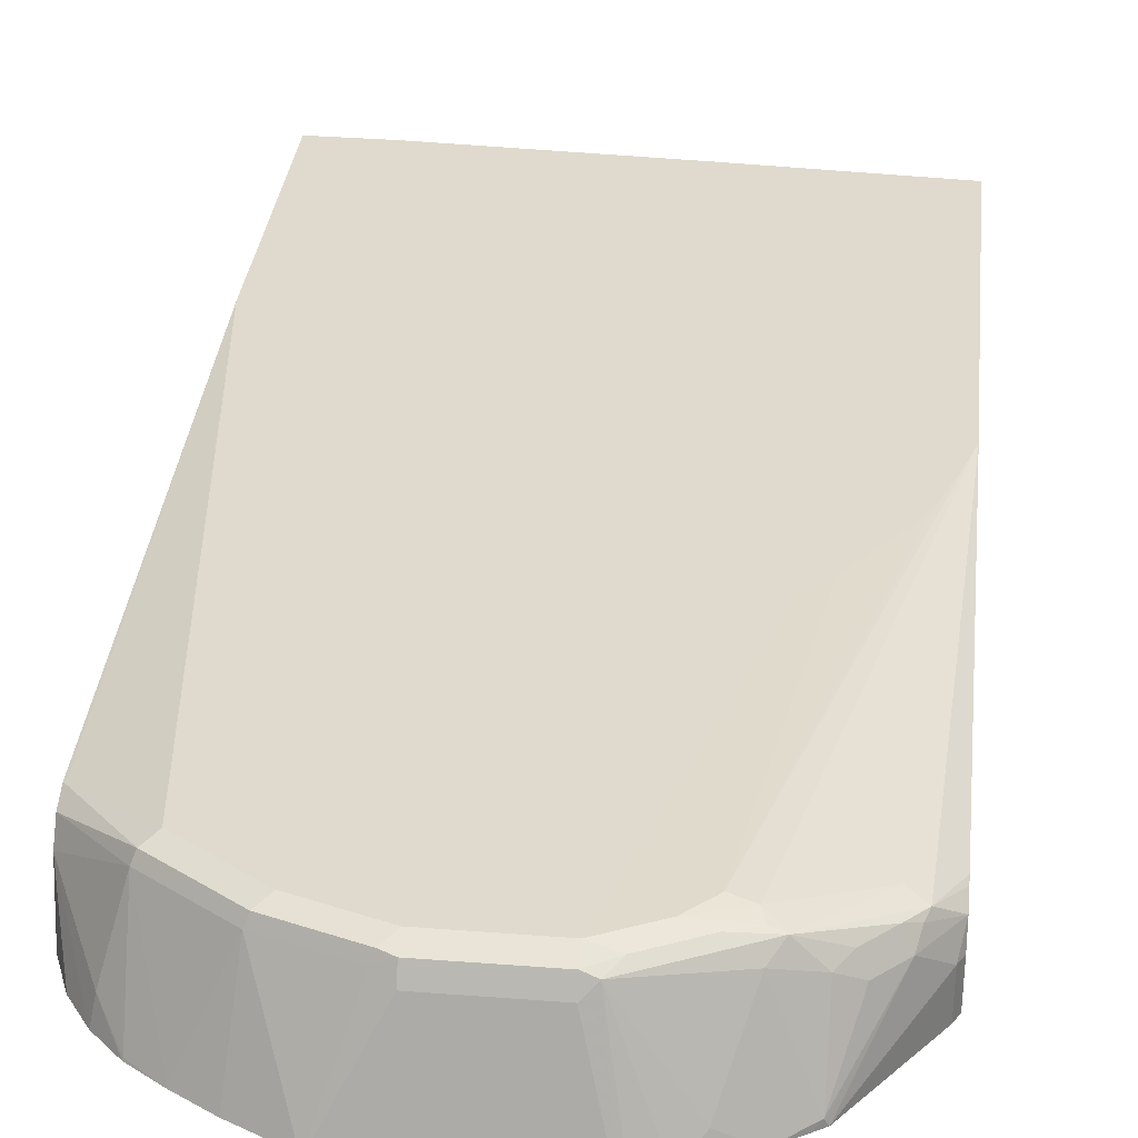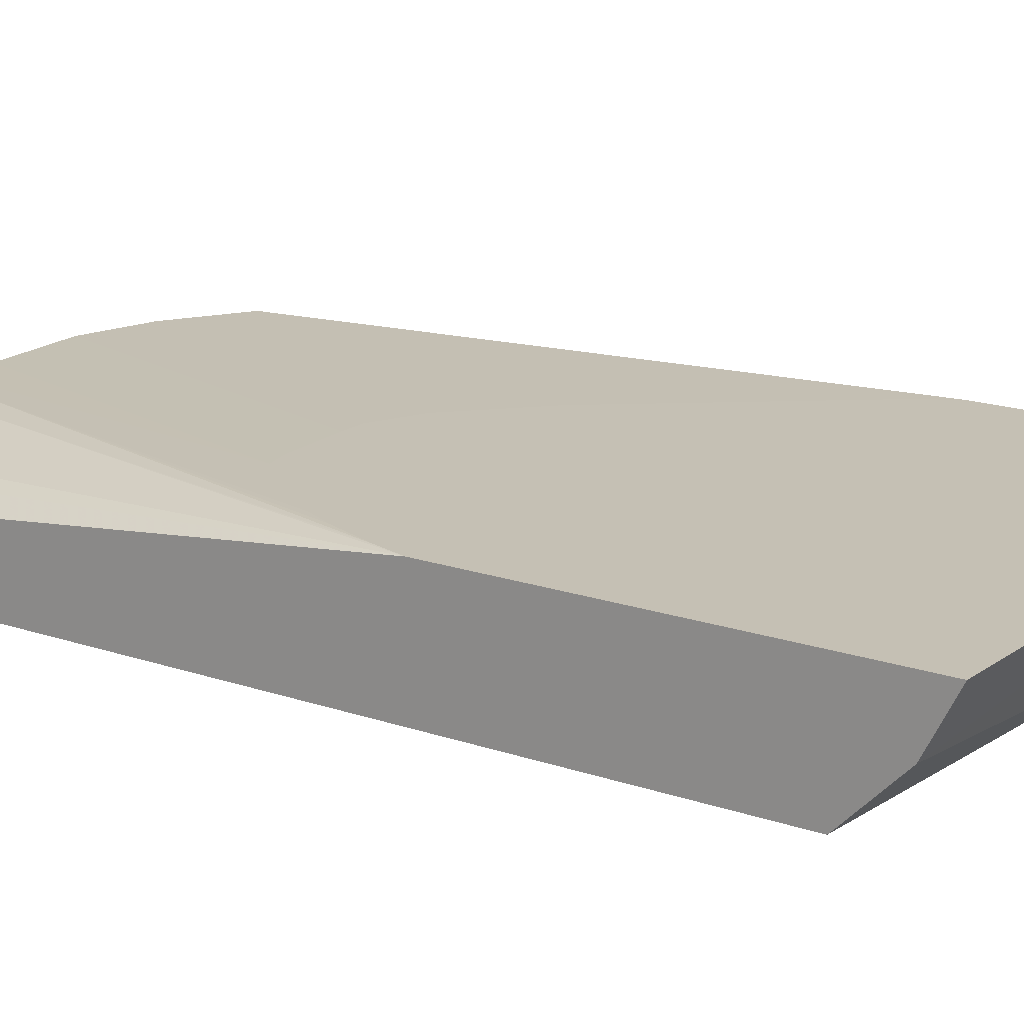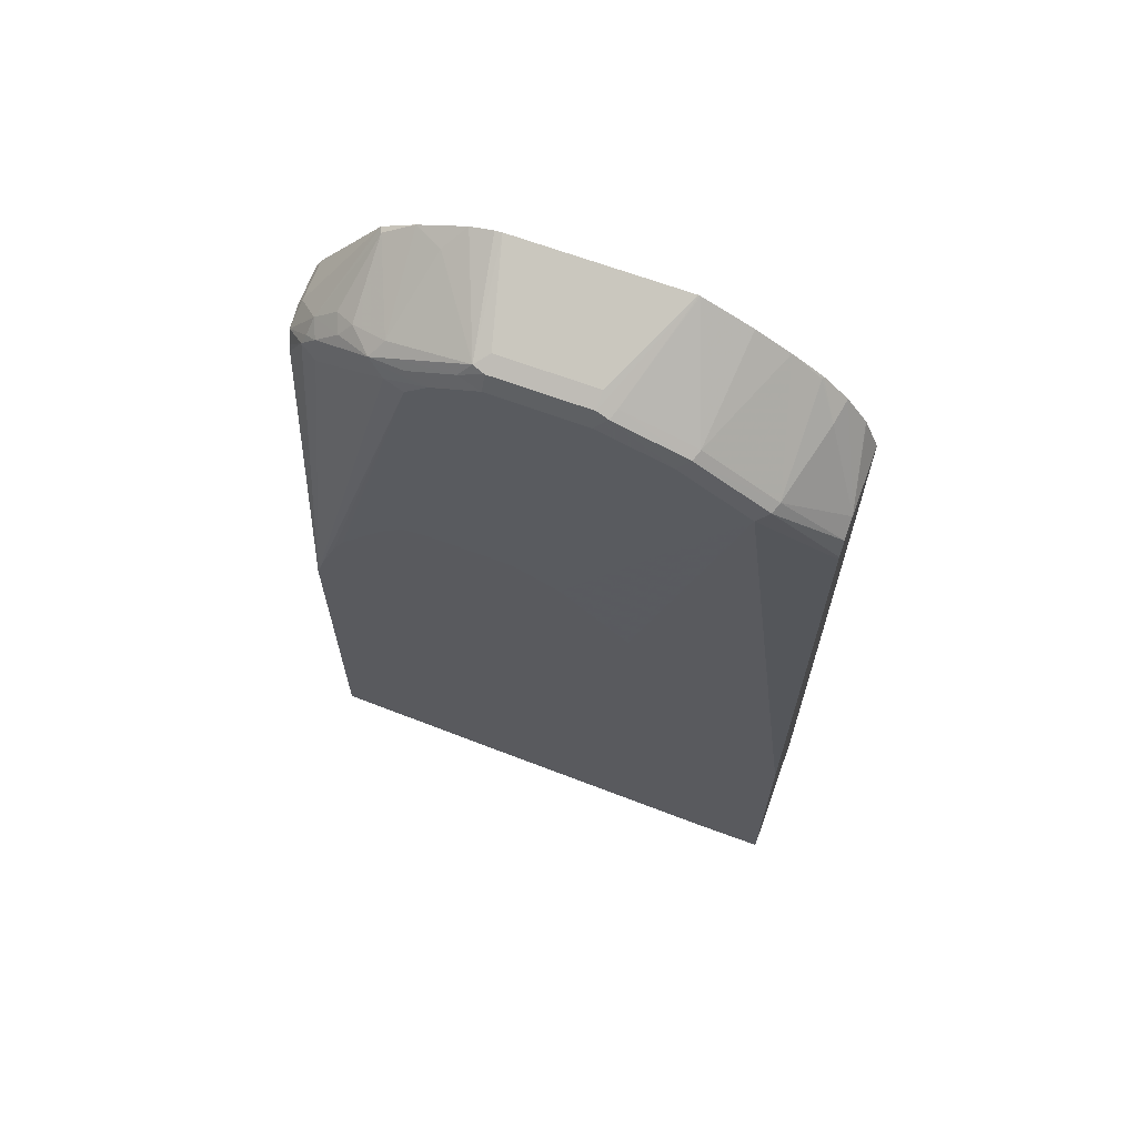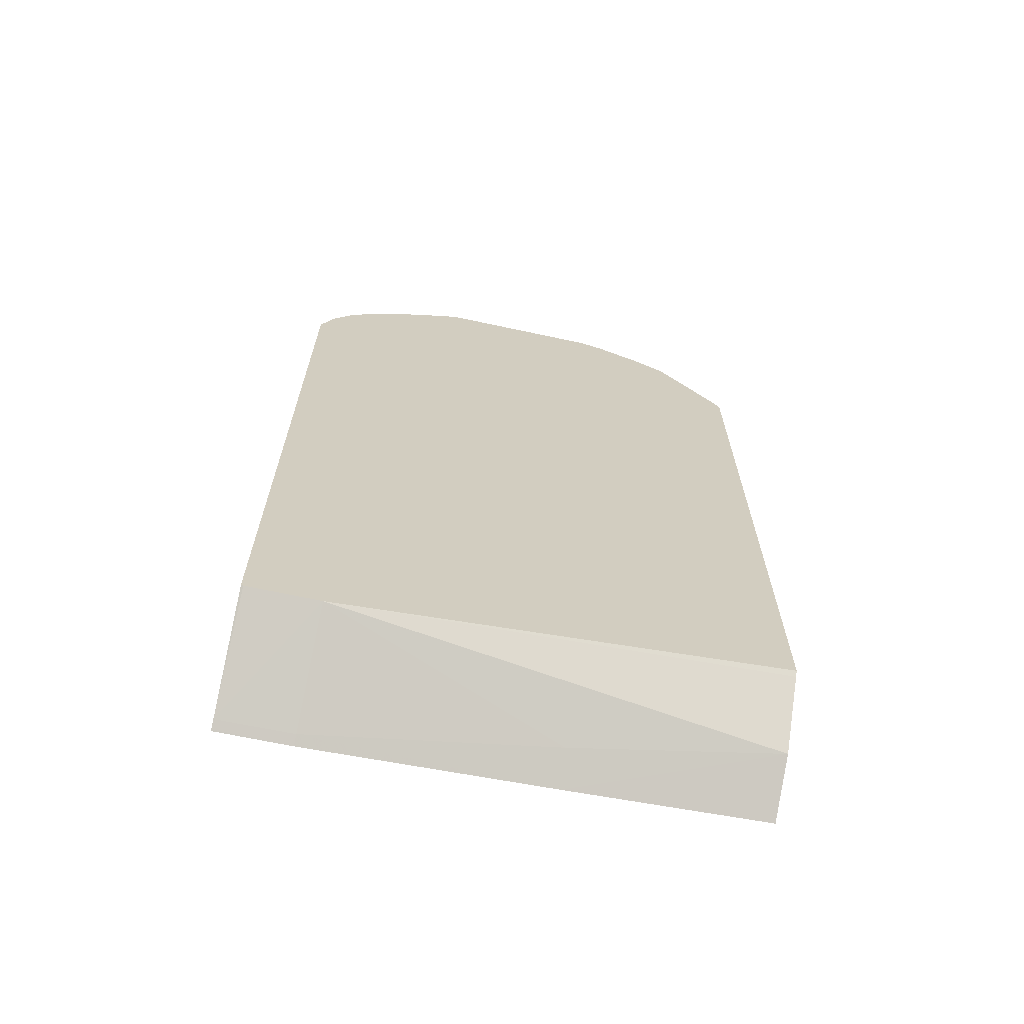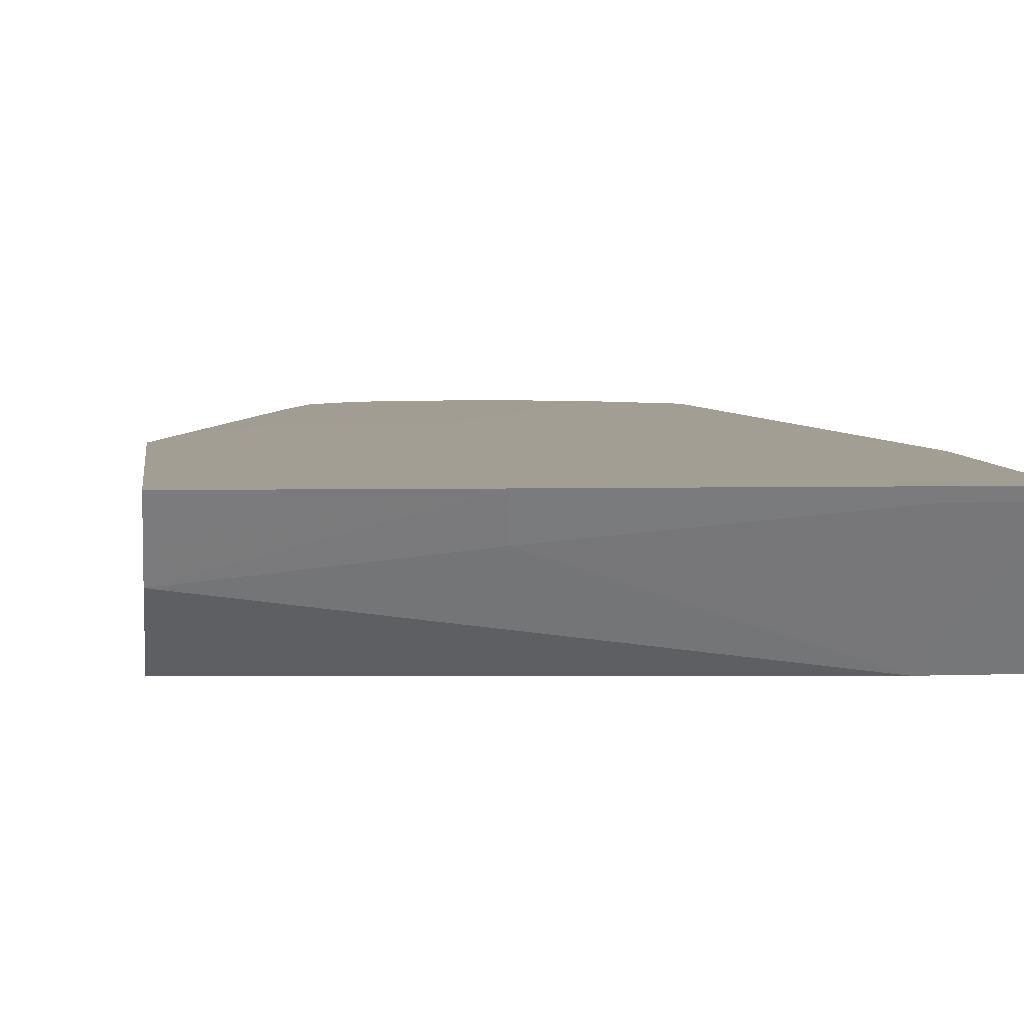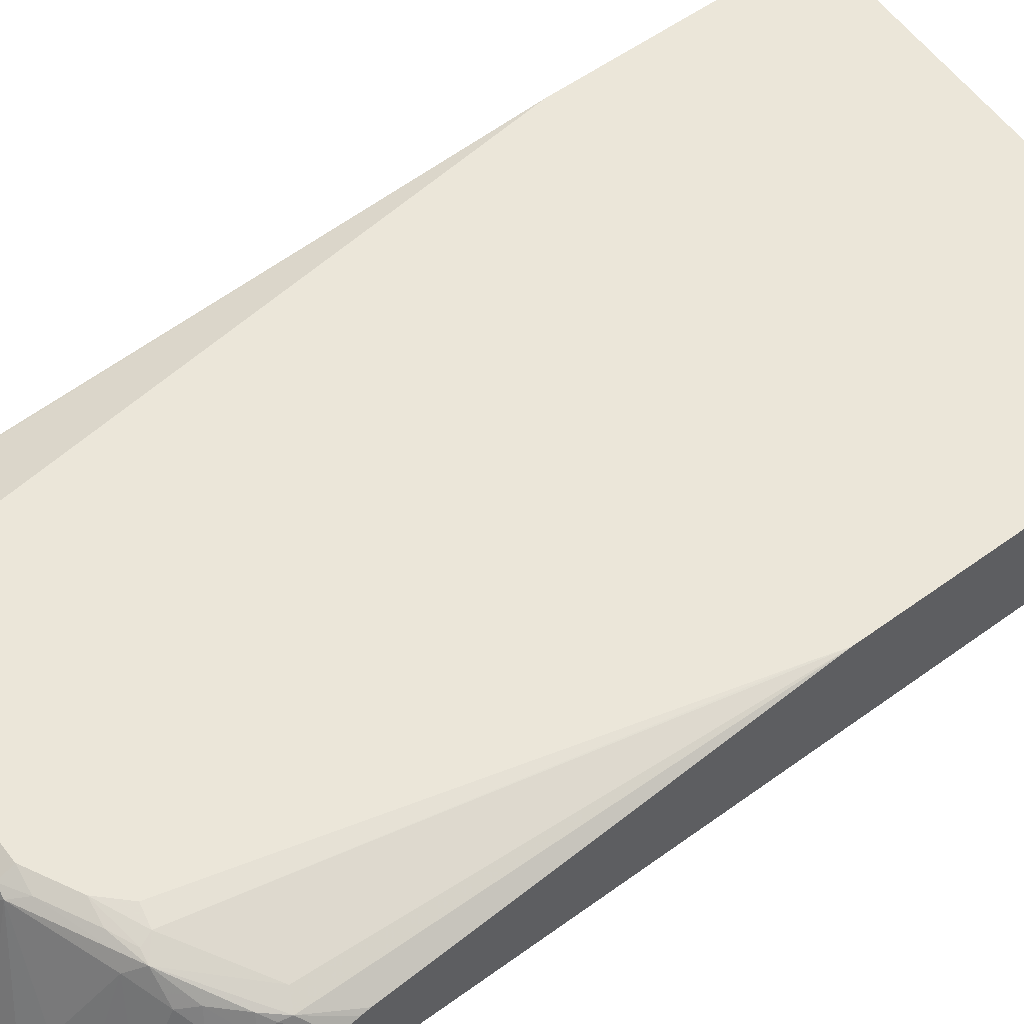
<metadata>
{"format":"obj","ext":"obj","renderer":"f3d","projection":"perspective","resolution":1024,"background":"white","views":[{"elev":32.6,"azim":6.1,"up":"+Y"},{"elev":18.2,"azim":123.4,"up":"+Y"},{"elev":66.9,"azim":-159.7,"up":"+Z"},{"elev":-67.6,"azim":-12.2,"up":"+Z"},{"elev":5.2,"azim":173.6,"up":"+Y"},{"elev":55.2,"azim":52.5,"up":"+Y"}]}
</metadata>
<code>
v -0.2095 -0.03662 0.7686
v -0.2024 -0.03662 0.7864
v -0.2095 0.01882 0.7566
v -0.2095 -0.03662 0.08378
v -0.1978 -0.03662 0.7978
v -0.2095 0.0342 0.7453
v -0.1972 -0.03632 0.799
v -0.1804 -0.03662 0.8237
v -0.1764 -0.01556 0.8198
v -0.1591 0.04843 0.8025
v -0.2095 0.05566 0.03401
v -0.2076 -0.03662 0.0831
v -0.1972 -0.03662 0.799
v -0.2095 0.04054 0.7284
v -0.1556 0.05707 0.799
v -0.197 -0.03662 0.7995
v -0.17 -0.03662 0.8341
v -0.1611 -0.03662 0.843
v -0.1596 -0.03662 0.8445
v -0.1591 -0.03459 0.844
v -0.1343 -0.03662 0.8619
v -0.09682 0.04843 0.844
v -0.09339 0.05707 0.8405
v -0.2095 0.06263 0.03052
v -0.1453 0.05535 0.03461
v -0.1453 -0.03662 0.0831
v -0.1453 0.06227 0.7887
v -0.2076 0.0415 0.7264
v -0.2095 0.06389 0.2644
v -0.1055 -0.03662 0.8792
v -0.06398 -0.03662 0.8999
v -0.03457 0.04843 0.8648
v -0.0311 0.05707 0.8613
v -0.08302 0.06227 0.8302
v -0.2095 0.06389 0.02992
v -0.1453 0.06389 0.03035
v 0.06468 0.06389 0.04074
v 0.06227 0.03459 0.0554
v 0.2396 0.01383 0.07611
v 0.2396 -0.03294 0.1208
v 0.2396 -0.03662 0.1244
v 0.004373 0.06389 0.5353
v -0.05792 0.06389 0.473
v -0.1917 0.06389 0.2956
v -0.06222 -0.03662 0.9004
v -0.06222 -0.03459 0.8994
v -0.02073 0.05535 0.8648
v -0.02073 0.06227 0.8509
v 0.04583 0.06389 0.556
v 0.2396 0.06389 0.05114
v 0.2396 0.0415 0.0623
v 0.2396 -0.03662 0.7661
v 0.08302 -0.03662 0.9004
v -0.02073 0.0415 0.8717
v 0.06227 0.05535 0.8648
v 0.06227 0.06227 0.8509
v 0.06715 0.06389 0.5571
v 0.2396 0.06389 0.3867
v 0.2396 7.56e-06 0.7661
v 0.2352 -0.03662 0.7748
v 0.08908 -0.03662 0.8997
v 0.07264 0.05188 0.8665
v 0.06227 0.0415 0.8717
v 0.08302 0.05707 0.8536
v 0.1038 0.06227 0.8302
v 0.1453 0.06389 0.553
v 0.1245 0.06389 0.5571
v 0.232 0.06389 0.4137
v 0.1418 0.0588 0.8129
v 0.2076 0.0415 0.7679
v 0.2214 0.03459 0.7748
v 0.2396 0.02548 0.7359
v 0.2396 0.01872 0.7592
v 0.2352 7.56e-06 0.7748
v 0.1792 -0.03662 0.8548
v 0.1086 -0.03662 0.8941
v 0.1245 -0.02075 0.8795
v 0.1453 0.0415 0.838
v 0.1349 0.05188 0.8354
v 0.1245 0.05707 0.8328
v 0.1453 0.05535 0.8233
v 0.1245 0.06227 0.8094
v 0.166 0.06389 0.5323
v 0.2171 0.06389 0.4551
v 0.1556 0.05188 0.825
v 0.2076 0.03632 0.7913
v 0.2179 0.03113 0.7835
v 0.2396 0.02385 0.7432
v 0.2145 0.02075 0.7956
v 0.1764 -0.03113 0.8561
v 0.1709 -0.03662 0.8602
v 0.1501 -0.03662 0.8734
v 0.1764 0.03113 0.825
v 0.2059 0.06389 0.4782
v 0.1868 0.06389 0.5044
v 0.1868 0.03632 0.8121
v 0.1937 0.02075 0.8163
f 47 54 63
f 53 61 62
f 47 56 48
f 47 63 55
f 48 56 67
f 48 67 57
f 48 57 49
f 52 59 74
f 52 74 60
f 56 64 65
f 55 63 62
f 55 62 64
f 55 64 56
f 56 66 67
f 58 68 69
f 58 69 70
f 58 70 71
f 47 55 56
f 58 71 72
f 59 73 74
f 53 62 63
f 45 54 47
f 37 51 39
f 45 53 63
f 31 46 32
f 60 74 75
f 32 46 45
f 32 45 47
f 32 47 33
f 33 48 34
f 33 47 48
f 34 48 49
f 34 49 42
f 45 63 54
f 37 50 51
f 39 51 50
f 39 50 58
f 39 58 72
f 39 72 88
f 39 88 73
f 39 73 59
f 39 59 52
f 39 52 41
f 39 41 40
f 37 39 38
f 61 76 62
f 76 92 77
f 62 77 78
f 75 89 90
f 77 92 78
f 78 92 90
f 78 90 93
f 78 93 85
f 78 85 79
f 80 85 81
f 82 84 94
f 82 94 95
f 75 90 91
f 82 95 83
f 85 96 86
f 86 89 87
f 86 96 89
f 89 96 97
f 89 97 90
f 90 92 91
f 90 97 93
f 93 97 96
f 31 45 46
f 85 93 96
f 62 76 77
f 74 89 75
f 73 87 89
f 62 78 79
f 62 79 64
f 64 79 85
f 64 85 80
f 64 80 65
f 65 80 81
f 65 81 69
f 65 69 82
f 65 82 83
f 73 89 74
f 65 83 66
f 68 82 69
f 69 81 85
f 69 85 70
f 70 85 71
f 71 85 86
f 71 86 87
f 71 87 73
f 71 73 88
f 71 88 72
f 68 84 82
f 29 36 35
f 56 65 66
f 29 50 37
f 1 18 17
f 1 17 8
f 1 8 16
f 1 16 13
f 1 13 5
f 1 5 2
f 2 5 3
f 3 5 7
f 3 7 8
f 1 19 18
f 3 8 9
f 3 10 6
f 4 11 12
f 5 13 7
f 6 10 15
f 6 15 14
f 7 13 16
f 7 16 8
f 8 17 9
f 9 17 18
f 3 9 10
f 9 18 19
f 1 21 19
f 1 31 30
f 1 2 3
f 1 3 6
f 1 6 14
f 1 14 29
f 1 29 35
f 1 35 24
f 1 24 11
f 1 11 4
f 1 4 12
f 1 30 21
f 1 12 26
f 1 41 52
f 1 52 60
f 1 60 75
f 1 75 91
f 1 91 92
f 1 92 76
f 1 76 61
f 1 53 45
f 1 45 31
f 1 26 41
f 9 19 20
f 1 61 53
f 10 20 21
f 26 39 40
f 26 40 41
f 27 34 42
f 27 42 43
f 27 43 44
f 27 44 29
f 27 29 28
f 29 44 43
f 29 43 42
f 26 38 39
f 29 42 49
f 29 67 66
f 29 66 83
f 29 83 95
f 29 95 94
f 29 94 84
f 29 84 68
f 29 68 58
f 29 58 50
f 9 20 10
f 29 57 67
f 25 38 26
f 29 49 57
f 25 36 37
f 10 21 22
f 25 37 38
f 10 22 23
f 10 23 15
f 11 24 25
f 11 25 26
f 29 37 36
f 14 15 27
f 14 27 28
f 14 28 29
f 15 23 34
f 11 26 12
f 19 21 20
f 21 30 22
f 22 30 31
f 22 31 32
f 22 32 23
f 23 32 33
f 23 33 34
f 15 34 27
f 24 35 36
f 24 36 25

</code>
